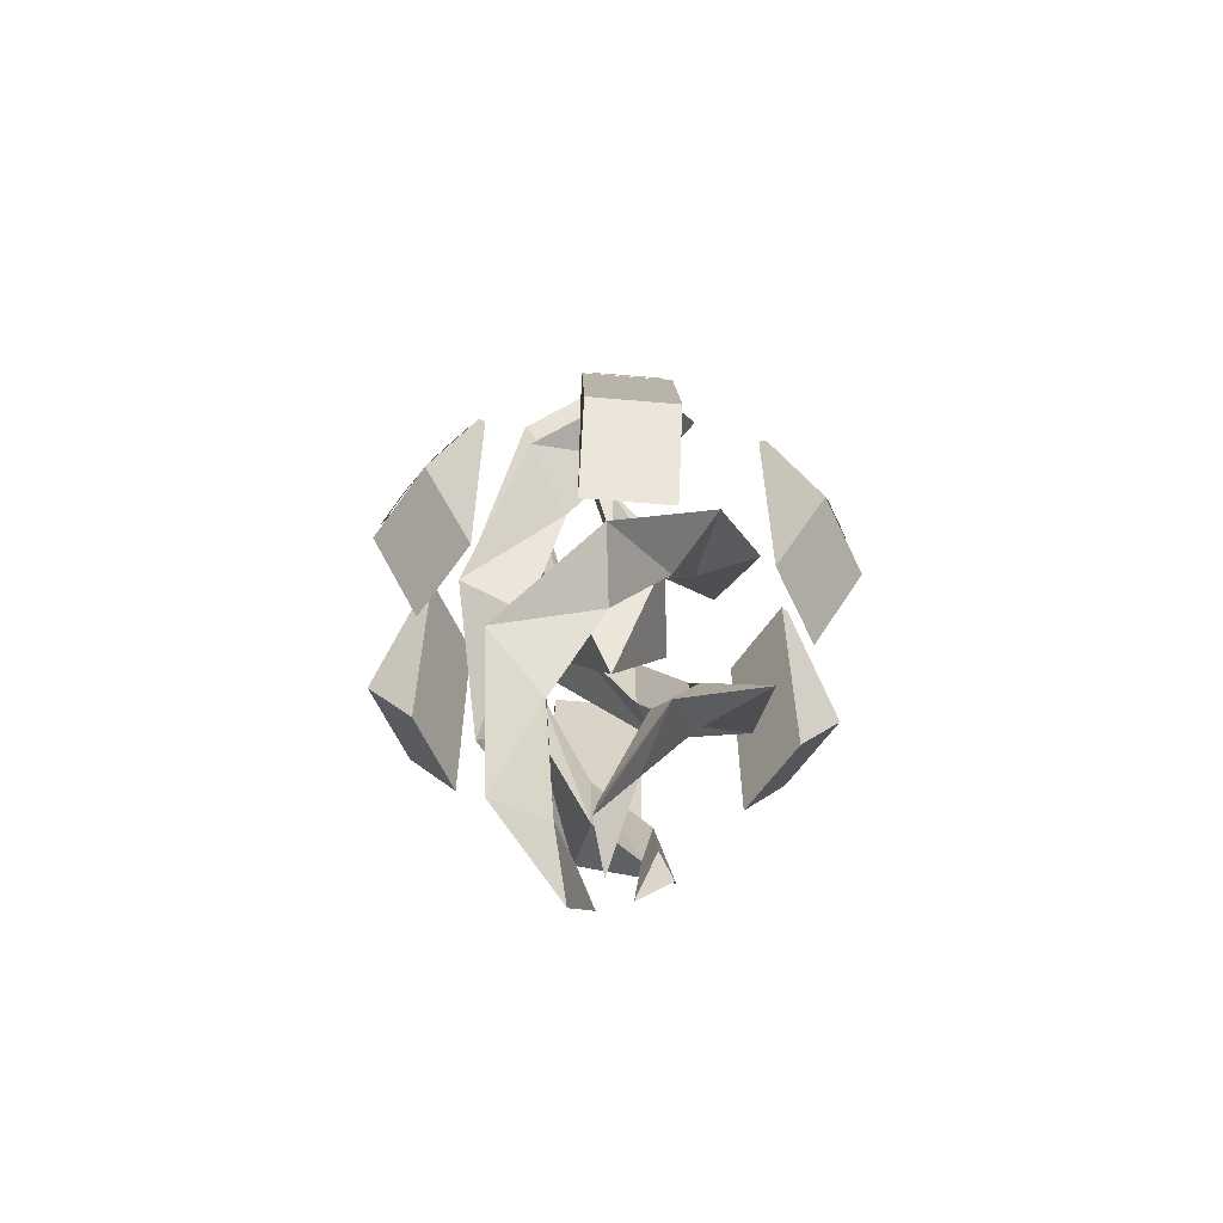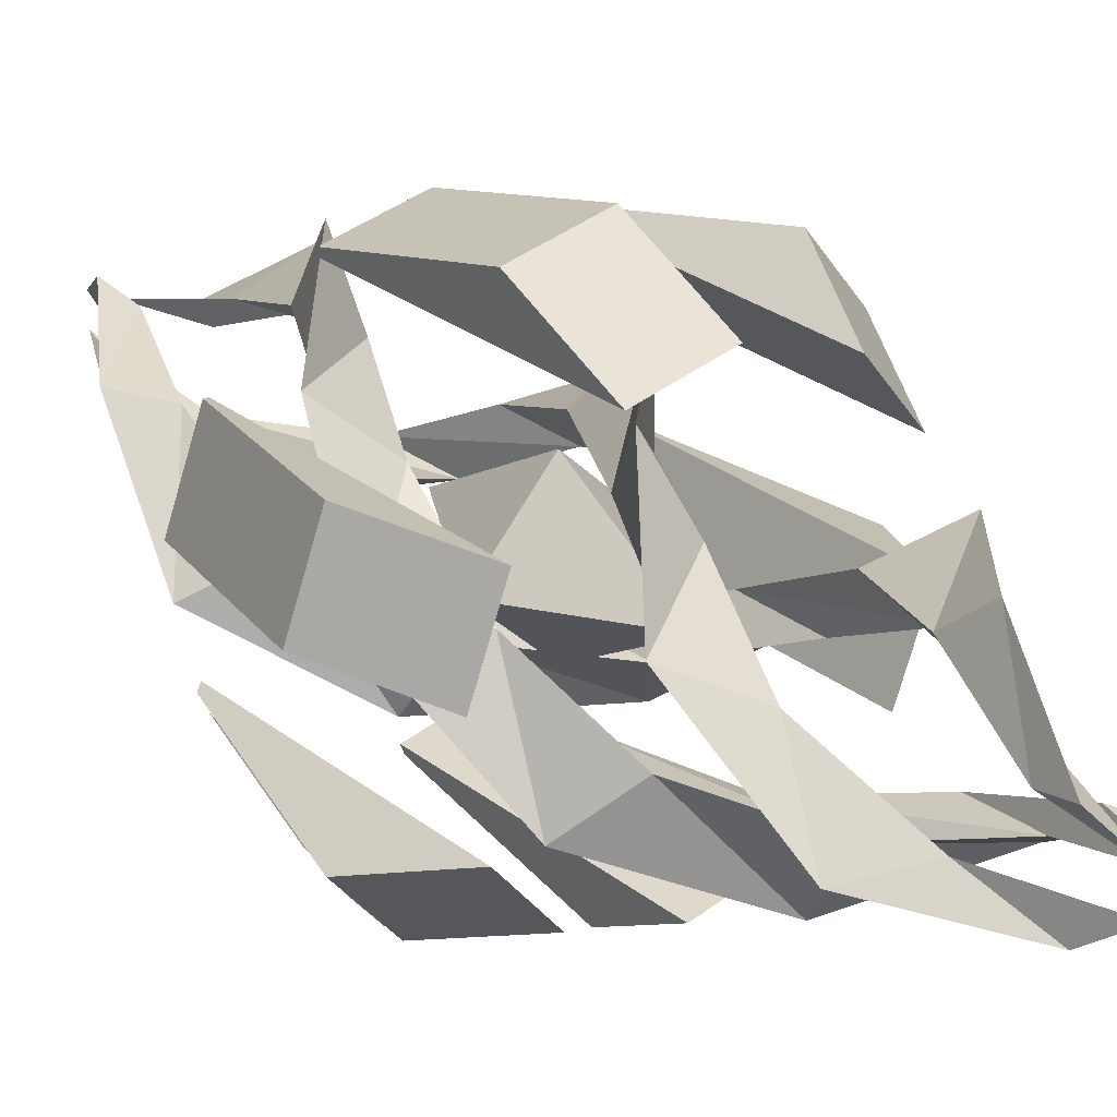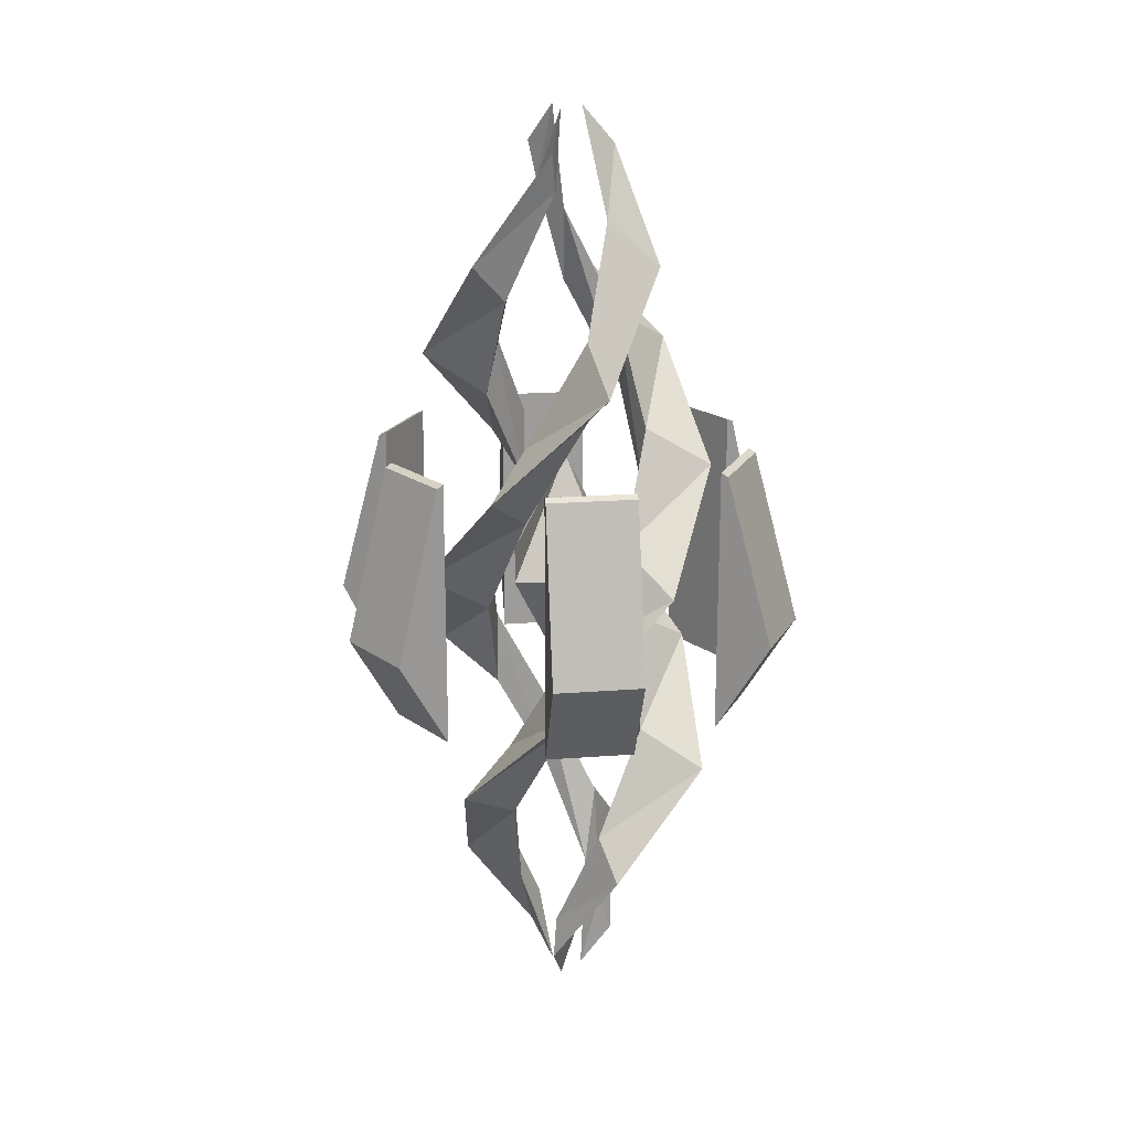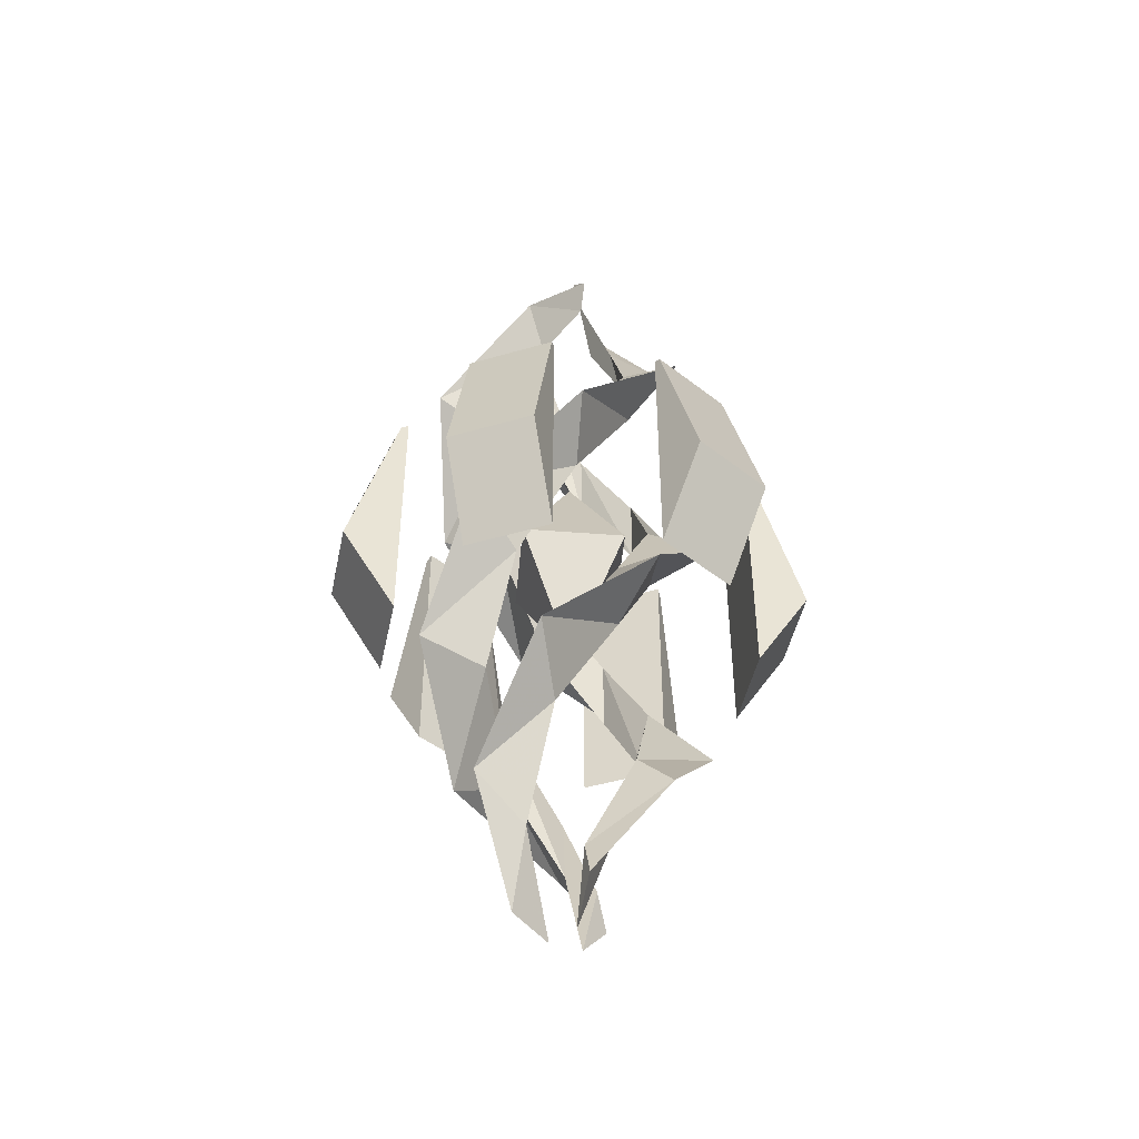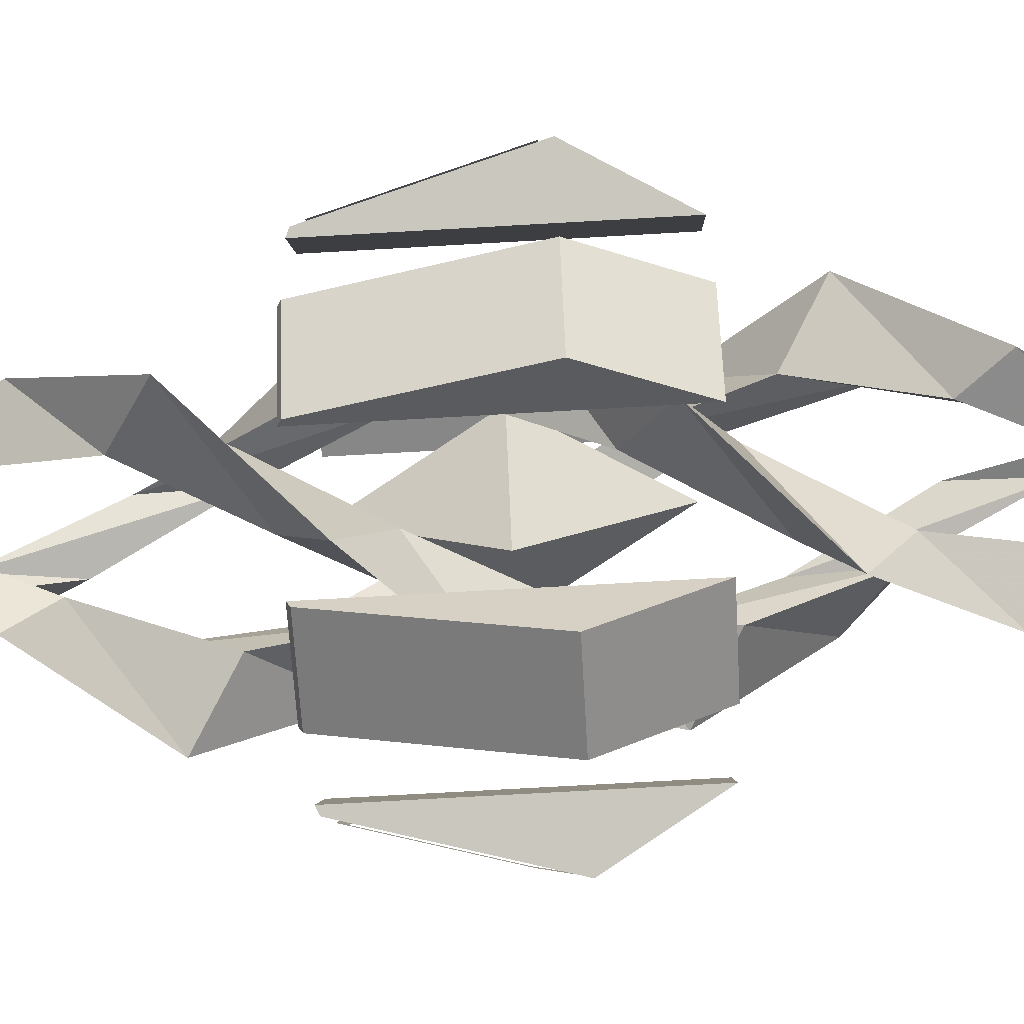
<metadata>
{"format":"obj","ext":"obj","renderer":"f3d","projection":"perspective","resolution":1024,"background":"white","views":[{"elev":-61.8,"azim":-133.3,"up":"+Y"},{"elev":28.9,"azim":-41.4,"up":"+Z"},{"elev":20.1,"azim":-136.4,"up":"+Y"},{"elev":-46.6,"azim":-50.1,"up":"+Y"},{"elev":-70.6,"azim":-86.7,"up":"+Z"}]}
</metadata>
<code>
v 0.02482 -0.6467 0
v 0.05368 -0.5404 -0
v 0.07137 -0.5935 0
v 0.04603 -0.4983 -0.04603
v 0.06643 -0.392 -0.06643
v 0.1022 -0.4452 -0.1022
v -0 -0.3499 -0.1054
v -0 -0.2436 -0.1126
v -0 -0.2968 -0.2047
v -0.0796 -0.2016 -0.0796
v -0.0796 -0.09521 -0.0796
v -0.1447 -0.1484 -0.1447
v -0.1126 -0.05317 0
v -0.1126 0.05317 0
v -0.2047 -0 0
v -0.0796 0.09521 0.0796
v -0.0796 0.2016 0.0796
v -0.1447 0.1484 0.1447
v -0 0.2436 0.1126
v 0 0.3499 0.1052
v 0 0.2968 0.2047
v 0.06624 0.392 0.06624
v 0.04553 0.4983 0.04553
v 0.1016 0.4452 0.1016
v 0.05281 0.5404 0
v 0.02353 0.6467 0
v 0.0694 0.5935 0
g pHelix1 group1
f 1 2 5 4
f 2 3 6 5
f 3 1 4 6
f 4 5 8 7
f 5 6 9 8
f 6 4 7 9
f 7 8 11 10
f 8 9 12 11
f 9 7 10 12
f 10 11 14 13
f 11 12 15 14
f 12 10 13 15
f 13 14 17 16
f 14 15 18 17
f 15 13 16 18
f 16 17 20 19
f 17 18 21 20
f 18 16 19 21
f 19 20 23 22
f 20 21 24 23
f 21 19 22 24
f 22 23 26 25
f 23 24 27 26
f 24 22 25 27
f 1 3 2
f 25 26 27
v -0.01241 -0.6467 -0.0215
v -0.02684 -0.5404 -0.04649
v -0.03569 -0.5935 -0.06181
v -0.06287 -0.4983 -0.01685
v -0.09075 -0.392 -0.02431
v -0.1397 -0.4452 -0.03742
v -0.09124 -0.3499 0.05268
v -0.09749 -0.2436 0.05628
v -0.1772 -0.2968 0.1023
v -0.02914 -0.2016 0.1087
v -0.02914 -0.09521 0.1087
v -0.05297 -0.1484 0.1977
v 0.05628 -0.05317 0.09749
v 0.05628 0.05317 0.09749
v 0.1023 -0 0.1772
v 0.1087 0.09521 0.02914
v 0.1087 0.2016 0.02914
v 0.1977 0.1484 0.05297
v 0.09749 0.2436 -0.05628
v 0.09115 0.3499 -0.05262
v 0.1772 0.2968 -0.1023
v 0.02424 0.392 -0.09048
v 0.01666 0.4983 -0.06219
v 0.03719 0.4452 -0.1388
v -0.02641 0.5404 -0.04574
v -0.01176 0.6467 -0.02038
v -0.0347 0.5935 -0.0601
g group1 pHelix2
f 28 29 32 31
f 29 30 33 32
f 30 28 31 33
f 31 32 35 34
f 32 33 36 35
f 33 31 34 36
f 34 35 38 37
f 35 36 39 38
f 36 34 37 39
f 37 38 41 40
f 38 39 42 41
f 39 37 40 42
f 40 41 44 43
f 41 42 45 44
f 42 40 43 45
f 43 44 47 46
f 44 45 48 47
f 45 43 46 48
f 46 47 50 49
f 47 48 51 50
f 48 46 49 51
f 49 50 53 52
f 50 51 54 53
f 51 49 52 54
f 28 30 29
f 52 53 54
v -0.01241 -0.6467 0.0215
v -0.02684 -0.5404 0.04649
v -0.03569 -0.5935 0.06181
v 0.01685 -0.4983 0.06287
v 0.02431 -0.392 0.09075
v 0.03742 -0.4452 0.1397
v 0.09124 -0.3499 0.05268
v 0.09749 -0.2436 0.05628
v 0.1772 -0.2968 0.1023
v 0.1087 -0.2016 -0.02914
v 0.1087 -0.09521 -0.02914
v 0.1977 -0.1484 -0.05297
v 0.05628 -0.05317 -0.09749
v 0.05628 0.05317 -0.09749
v 0.1023 -0 -0.1772
v -0.02914 0.09521 -0.1087
v -0.02914 0.2016 -0.1087
v -0.05297 0.1484 -0.1977
v -0.09749 0.2436 -0.05628
v -0.09115 0.3499 -0.05262
v -0.1772 0.2968 -0.1023
v -0.09048 0.392 0.02424
v -0.06219 0.4983 0.01666
v -0.1388 0.4452 0.03719
v -0.02641 0.5404 0.04574
v -0.01176 0.6467 0.02038
v -0.0347 0.5935 0.0601
g group1 pHelix3
f 55 56 59 58
f 56 57 60 59
f 57 55 58 60
f 58 59 62 61
f 59 60 63 62
f 60 58 61 63
f 61 62 65 64
f 62 63 66 65
f 63 61 64 66
f 64 65 68 67
f 65 66 69 68
f 66 64 67 69
f 67 68 71 70
f 68 69 72 71
f 69 67 70 72
f 70 71 74 73
f 71 72 75 74
f 72 70 73 75
f 73 74 77 76
f 74 75 78 77
f 75 73 76 78
f 76 77 80 79
f 77 78 81 80
f 78 76 79 81
f 55 57 56
f 79 80 81
v -0.3125 -0.03053 0.08354
v -0.2971 -0.03053 0.1225
v -0.2987 -0.04128 0.1267
v -0.3196 -0.04128 0.0739
v -0.2651 0.1674 0.05224
v -0.2636 0.1567 0.06412
v -0.2746 -0.004509 0.1594
v -0.2778 -0.000526 0.1482
v -0.2367 0.1567 0.1319
v -0.2296 0.1674 0.1416
g group1 decal0 casing decal5 decal4 decal3 decal2 decal1
f 82 85 84 83
f 82 87 86 85
f 88 89 83 84
f 90 89 88 91
f 86 87 90 91
v -0.08392 -0.03053 0.3124
v -0.04245 -0.03053 0.3185
v -0.03964 -0.04128 0.322
v -0.09581 -0.04128 0.3138
v -0.08729 0.1674 0.2557
v -0.07627 0.1567 0.2603
v 0.000788 -0.004509 0.3175
v -0.0105 -0.000526 0.3147
v -0.004079 0.1567 0.2709
v 0.007812 0.1674 0.2696
f 92 95 94 93
f 92 97 96 95
f 98 99 93 94
f 100 99 98 101
f 96 97 100 101
v 0.2286 -0.03053 0.2289
v 0.2546 -0.03053 0.196
v 0.259 -0.04128 0.1953
v 0.2238 -0.04128 0.2399
v 0.1778 0.1674 0.2034
v 0.1873 0.1567 0.1962
v 0.2753 -0.004509 0.1581
v 0.2673 -0.000526 0.1664
v 0.2326 0.1567 0.139
v 0.2374 0.1674 0.128
f 102 105 104 103
f 102 107 106 105
f 108 109 103 104
f 110 109 108 111
f 106 107 110 111
v 0.3125 -0.03053 -0.08354
v 0.2971 -0.03053 -0.1225
v 0.2987 -0.04128 -0.1267
v 0.3196 -0.04128 -0.0739
v 0.2651 0.1674 -0.05224
v 0.2636 0.1567 -0.06412
v 0.2746 -0.004509 -0.1594
v 0.2778 -0.000526 -0.1482
v 0.2367 0.1567 -0.1319
v 0.2296 0.1674 -0.1416
f 112 115 114 113
f 112 117 116 115
f 118 119 113 114
f 120 119 118 121
f 116 117 120 121
v 0.08392 -0.03053 -0.3124
v 0.04245 -0.03053 -0.3185
v 0.03964 -0.04128 -0.322
v 0.09581 -0.04128 -0.3138
v 0.08729 0.1674 -0.2557
v 0.07627 0.1567 -0.2603
v -0.000788 -0.004509 -0.3175
v 0.0105 -0.000526 -0.3147
v 0.004079 0.1567 -0.2709
v -0.007812 0.1674 -0.2696
f 122 125 124 123
f 122 127 126 125
f 128 129 123 124
f 130 129 128 131
f 126 127 130 131
v -0.2286 -0.03053 -0.2289
v -0.2546 -0.03053 -0.196
v -0.259 -0.04128 -0.1953
v -0.2238 -0.04128 -0.2399
v -0.1778 0.1674 -0.2034
v -0.1873 0.1567 -0.1962
v -0.2753 -0.004509 -0.1581
v -0.2673 -0.000526 -0.1664
v -0.2326 0.1567 -0.139
v -0.2374 0.1674 -0.128
f 132 135 134 133
f 132 137 136 135
f 138 139 133 134
f 140 139 138 141
f 136 137 140 141
v -0.2536 -0.1848 0.03435
v -0.3247 -0.05581 0.06258
v -0.263 0.1803 0.03808
v -0.2536 0.1848 0.03435
v -0.2801 -0.05581 0.175
v -0.209 -0.1848 0.1468
v -0.209 0.1848 0.1468
v -0.2184 0.1803 0.1505
g group1 casing polySurface2 casing_single ctrans0 ctrans5 ctrans4 ctrans3 ctrans2 ctrans1 casing_single casing_single casing_single casing_single casing_single polySurface2 polySurface2 polySurface2 polySurface2 polySurface2
f 142 143 144 145
f 146 147 148 149
f 143 142 147 146
f 148 147 142 145
f 145 144 149 148
f 143 146 149 144
v -0.09707 -0.1848 0.2368
v -0.1082 -0.05581 0.3125
v -0.09853 0.1803 0.2468
v -0.09707 0.1848 0.2368
v 0.01149 -0.05581 0.3301
v 0.0226 -0.1848 0.2544
v 0.0226 0.1848 0.2544
v 0.02114 0.1803 0.2644
f 150 151 152 153
f 154 155 156 157
f 151 150 155 154
f 156 155 150 153
f 153 152 157 156
f 151 154 157 152
v 0.1566 -0.1848 0.2025
v 0.2166 -0.05581 0.2499
v 0.1645 0.1803 0.2087
v 0.1566 0.1848 0.2025
v 0.2916 -0.05581 0.1551
v 0.2316 -0.1848 0.1076
v 0.2316 0.1848 0.1076
v 0.2395 0.1803 0.1139
f 158 159 160 161
f 162 163 164 165
f 159 158 163 162
f 164 163 158 161
f 161 160 165 164
f 159 162 165 160
v 0.2536 -0.1848 -0.03435
v 0.3247 -0.05581 -0.06258
v 0.263 0.1803 -0.03808
v 0.2536 0.1848 -0.03435
v 0.2801 -0.05581 -0.175
v 0.209 -0.1848 -0.1468
v 0.209 0.1848 -0.1468
v 0.2184 0.1803 -0.1505
f 166 167 168 169
f 170 171 172 173
f 167 166 171 170
f 172 171 166 169
f 169 168 173 172
f 167 170 173 168
v 0.09707 -0.1848 -0.2368
v 0.1082 -0.05581 -0.3125
v 0.09853 0.1803 -0.2468
v 0.09707 0.1848 -0.2368
v -0.01149 -0.05581 -0.3301
v -0.0226 -0.1848 -0.2544
v -0.0226 0.1848 -0.2544
v -0.02114 0.1803 -0.2644
f 174 175 176 177
f 178 179 180 181
f 175 174 179 178
f 180 179 174 177
f 177 176 181 180
f 175 178 181 176
v -0.1566 -0.1848 -0.2025
v -0.2166 -0.05581 -0.2499
v -0.1645 0.1803 -0.2087
v -0.1566 0.1848 -0.2025
v -0.2916 -0.05581 -0.1551
v -0.2316 -0.1848 -0.1076
v -0.2316 0.1848 -0.1076
v -0.2395 0.1803 -0.1139
f 182 183 184 185
f 186 187 188 189
f 183 182 187 186
f 188 187 182 185
f 185 184 189 188
f 183 186 189 184
v -0.1566 -0.1848 -0.2025
v -0.2166 -0.05581 -0.2499
v -0.1645 0.1803 -0.2087
v -0.1566 0.1848 -0.2025
v -0.2916 -0.05581 -0.1551
v -0.2316 -0.1848 -0.1076
v -0.2316 0.1848 -0.1076
v -0.2395 0.1803 -0.1139
f 190 191 192 193
f 194 195 196 197
f 191 190 195 194
f 196 195 190 193
f 193 192 197 196
f 191 194 197 192
v 0.09707 -0.1848 -0.2368
v 0.1082 -0.05581 -0.3125
v 0.09853 0.1803 -0.2468
v 0.09707 0.1848 -0.2368
v -0.01149 -0.05581 -0.3301
v -0.0226 -0.1848 -0.2544
v -0.0226 0.1848 -0.2544
v -0.02114 0.1803 -0.2644
f 198 199 200 201
f 202 203 204 205
f 199 198 203 202
f 204 203 198 201
f 201 200 205 204
f 199 202 205 200
v 0.2536 -0.1848 -0.03435
v 0.3247 -0.05581 -0.06258
v 0.263 0.1803 -0.03808
v 0.2536 0.1848 -0.03435
v 0.2801 -0.05581 -0.175
v 0.209 -0.1848 -0.1468
v 0.209 0.1848 -0.1468
v 0.2184 0.1803 -0.1505
f 206 207 208 209
f 210 211 212 213
f 207 206 211 210
f 212 211 206 209
f 209 208 213 212
f 207 210 213 208
v 0.1566 -0.1848 0.2025
v 0.2166 -0.05581 0.2499
v 0.1645 0.1803 0.2087
v 0.1566 0.1848 0.2025
v 0.2916 -0.05581 0.1551
v 0.2316 -0.1848 0.1076
v 0.2316 0.1848 0.1076
v 0.2395 0.1803 0.1139
f 214 215 216 217
f 218 219 220 221
f 215 214 219 218
f 220 219 214 217
f 217 216 221 220
f 215 218 221 216
v -0.09707 -0.1848 0.2368
v -0.1082 -0.05581 0.3125
v -0.09853 0.1803 0.2468
v -0.09707 0.1848 0.2368
v 0.01149 -0.05581 0.3301
v 0.0226 -0.1848 0.2544
v 0.0226 0.1848 0.2544
v 0.02114 0.1803 0.2644
f 222 223 224 225
f 226 227 228 229
f 223 222 227 226
f 228 227 222 225
f 225 224 229 228
f 223 226 229 224
v -0.2536 -0.1848 0.03435
v -0.3247 -0.05581 0.06258
v -0.263 0.1803 0.03808
v -0.2536 0.1848 0.03435
v -0.2801 -0.05581 0.175
v -0.209 -0.1848 0.1468
v -0.209 0.1848 0.1468
v -0.2184 0.1803 0.1505
f 230 231 232 233
f 234 235 236 237
f 231 230 235 234
f 236 235 230 233
f 233 232 237 236
f 231 234 237 232
v -0.2286 -0.03053 -0.2289
v -0.2546 -0.03053 -0.196
v -0.259 -0.04128 -0.1953
v -0.2238 -0.04128 -0.2399
v -0.1778 0.1674 -0.2034
v -0.1873 0.1567 -0.1962
v -0.2753 -0.004509 -0.1581
v -0.2673 -0.000526 -0.1664
v -0.2326 0.1567 -0.139
v -0.2374 0.1674 -0.128
g group1 decal0 casing decal5 decal4 decal3 decal2 decal1
f 238 241 240 239
f 238 243 242 241
f 244 245 239 240
f 246 245 244 247
f 242 243 246 247
v 0.08392 -0.03053 -0.3124
v 0.04245 -0.03053 -0.3185
v 0.03964 -0.04128 -0.322
v 0.09581 -0.04128 -0.3138
v 0.08729 0.1674 -0.2557
v 0.07627 0.1567 -0.2603
v -0.000788 -0.004509 -0.3175
v 0.0105 -0.000526 -0.3147
v 0.004079 0.1567 -0.2709
v -0.007812 0.1674 -0.2696
f 248 251 250 249
f 248 253 252 251
f 254 255 249 250
f 256 255 254 257
f 252 253 256 257
v 0.3125 -0.03053 -0.08354
v 0.2971 -0.03053 -0.1225
v 0.2987 -0.04128 -0.1267
v 0.3196 -0.04128 -0.0739
v 0.2651 0.1674 -0.05224
v 0.2636 0.1567 -0.06412
v 0.2746 -0.004509 -0.1594
v 0.2778 -0.000526 -0.1482
v 0.2367 0.1567 -0.1319
v 0.2296 0.1674 -0.1416
f 258 261 260 259
f 258 263 262 261
f 264 265 259 260
f 266 265 264 267
f 262 263 266 267
v 0.2286 -0.03053 0.2289
v 0.2546 -0.03053 0.196
v 0.259 -0.04128 0.1953
v 0.2238 -0.04128 0.2399
v 0.1778 0.1674 0.2034
v 0.1873 0.1567 0.1962
v 0.2753 -0.004509 0.1581
v 0.2673 -0.000526 0.1664
v 0.2326 0.1567 0.139
v 0.2374 0.1674 0.128
f 268 271 270 269
f 268 273 272 271
f 274 275 269 270
f 276 275 274 277
f 272 273 276 277
v -0.08392 -0.03053 0.3124
v -0.04245 -0.03053 0.3185
v -0.03964 -0.04128 0.322
v -0.09581 -0.04128 0.3138
v -0.08729 0.1674 0.2557
v -0.07627 0.1567 0.2603
v 0.000788 -0.004509 0.3175
v -0.0105 -0.000526 0.3147
v -0.004079 0.1567 0.2709
v 0.007812 0.1674 0.2696
f 278 281 280 279
f 278 283 282 281
f 284 285 279 280
f 286 285 284 287
f 282 283 286 287
v -0.3125 -0.03053 0.08354
v -0.2971 -0.03053 0.1225
v -0.2987 -0.04128 0.1267
v -0.3196 -0.04128 0.0739
v -0.2651 0.1674 0.05224
v -0.2636 0.1567 0.06412
v -0.2746 -0.004509 0.1594
v -0.2778 -0.000526 0.1482
v -0.2367 0.1567 0.1319
v -0.2296 0.1674 0.1416
f 288 291 290 289
f 288 293 292 291
f 294 295 289 290
f 296 295 294 297
f 292 293 296 297
v 0 0.1661 0
v 0.1008 0 0
v 0 0 -0.1008
v -0.1008 0 0
v 0 -0 0.1008
v 0 -0.1661 -0
g group1 xmcore
f 299 300 298
f 300 301 298
f 301 302 298
f 298 302 299
f 303 300 299
f 303 301 300
f 303 302 301
f 303 299 302

</code>
